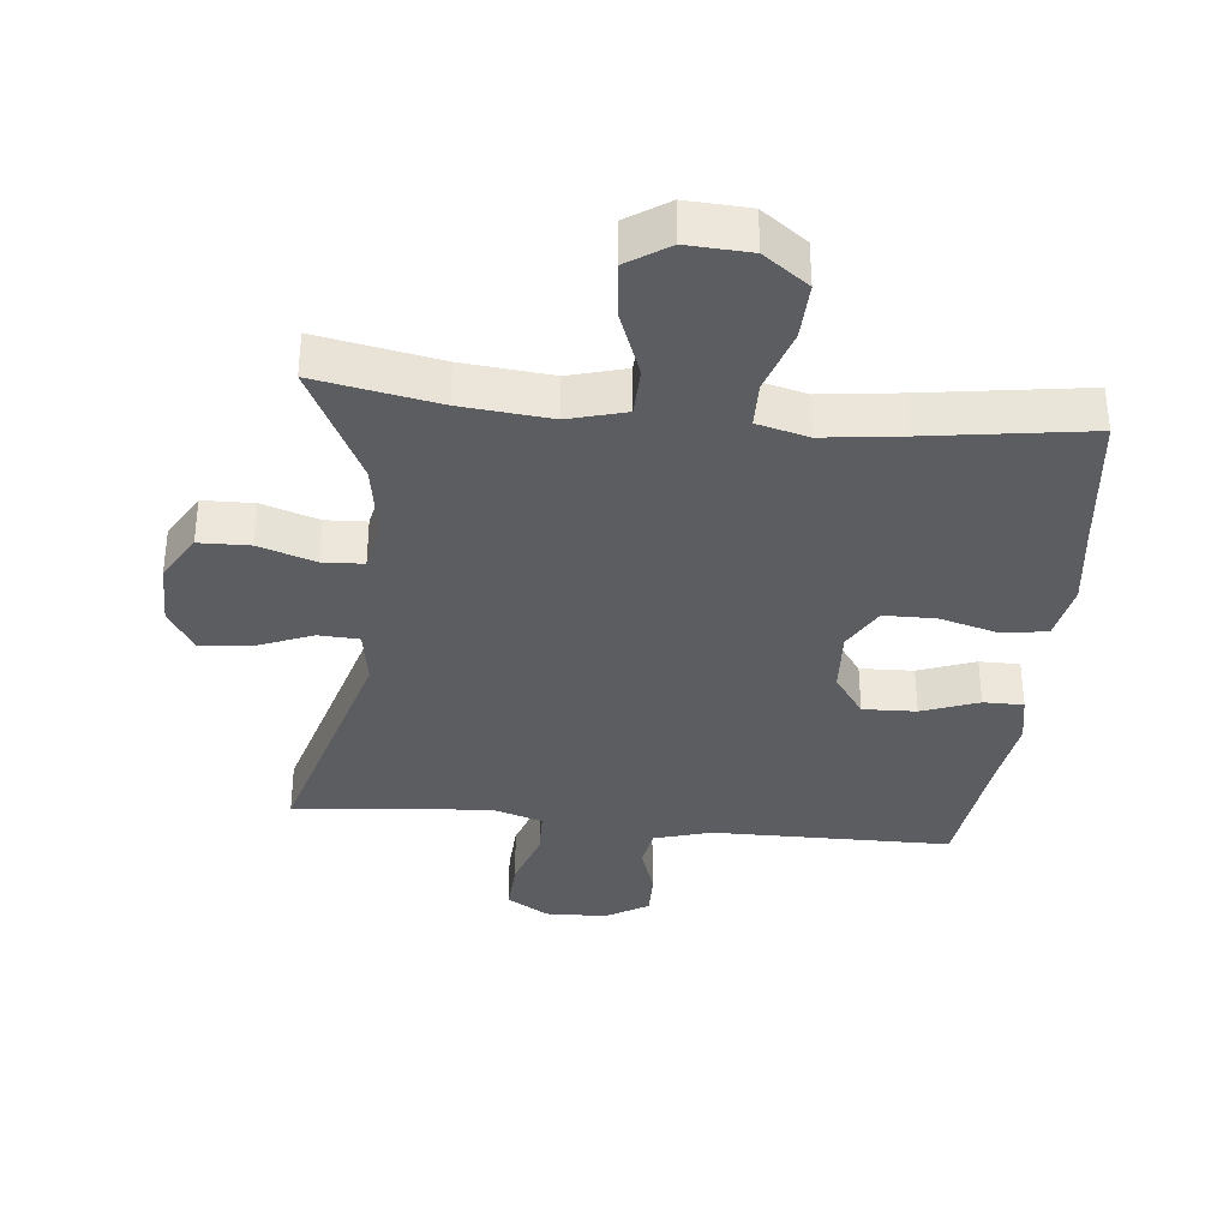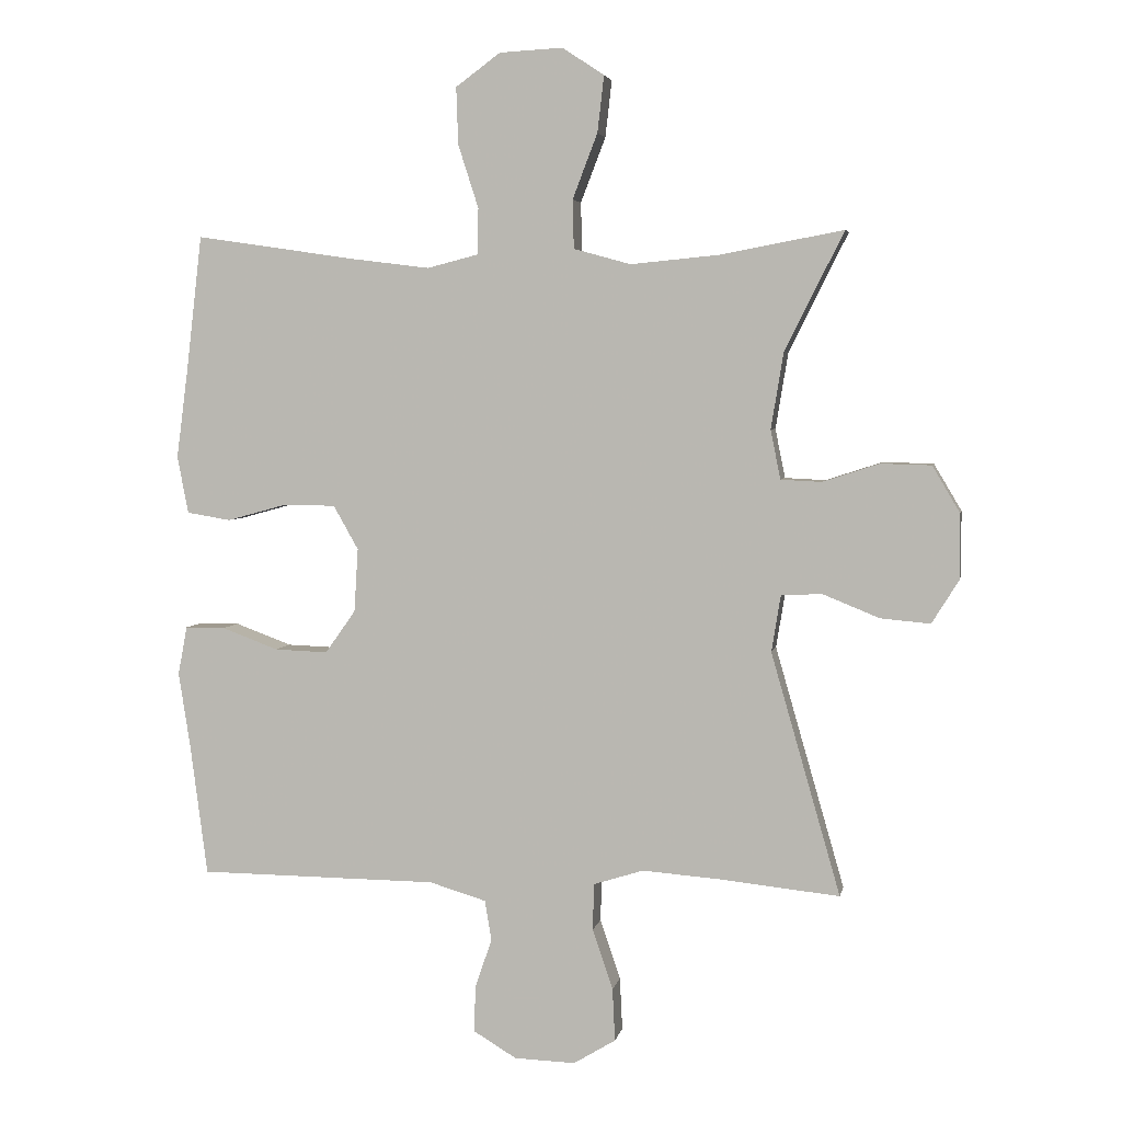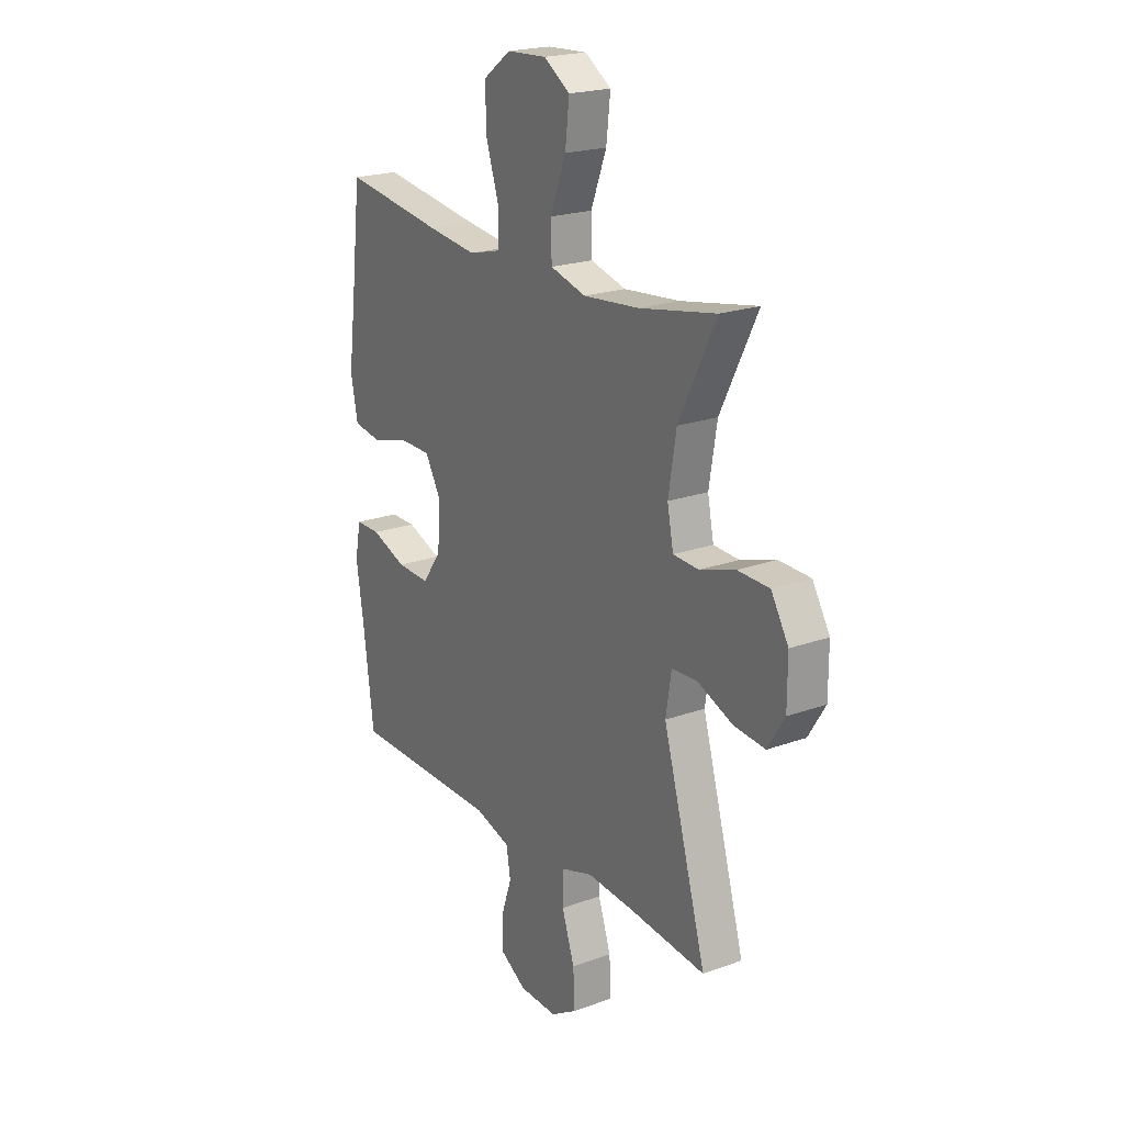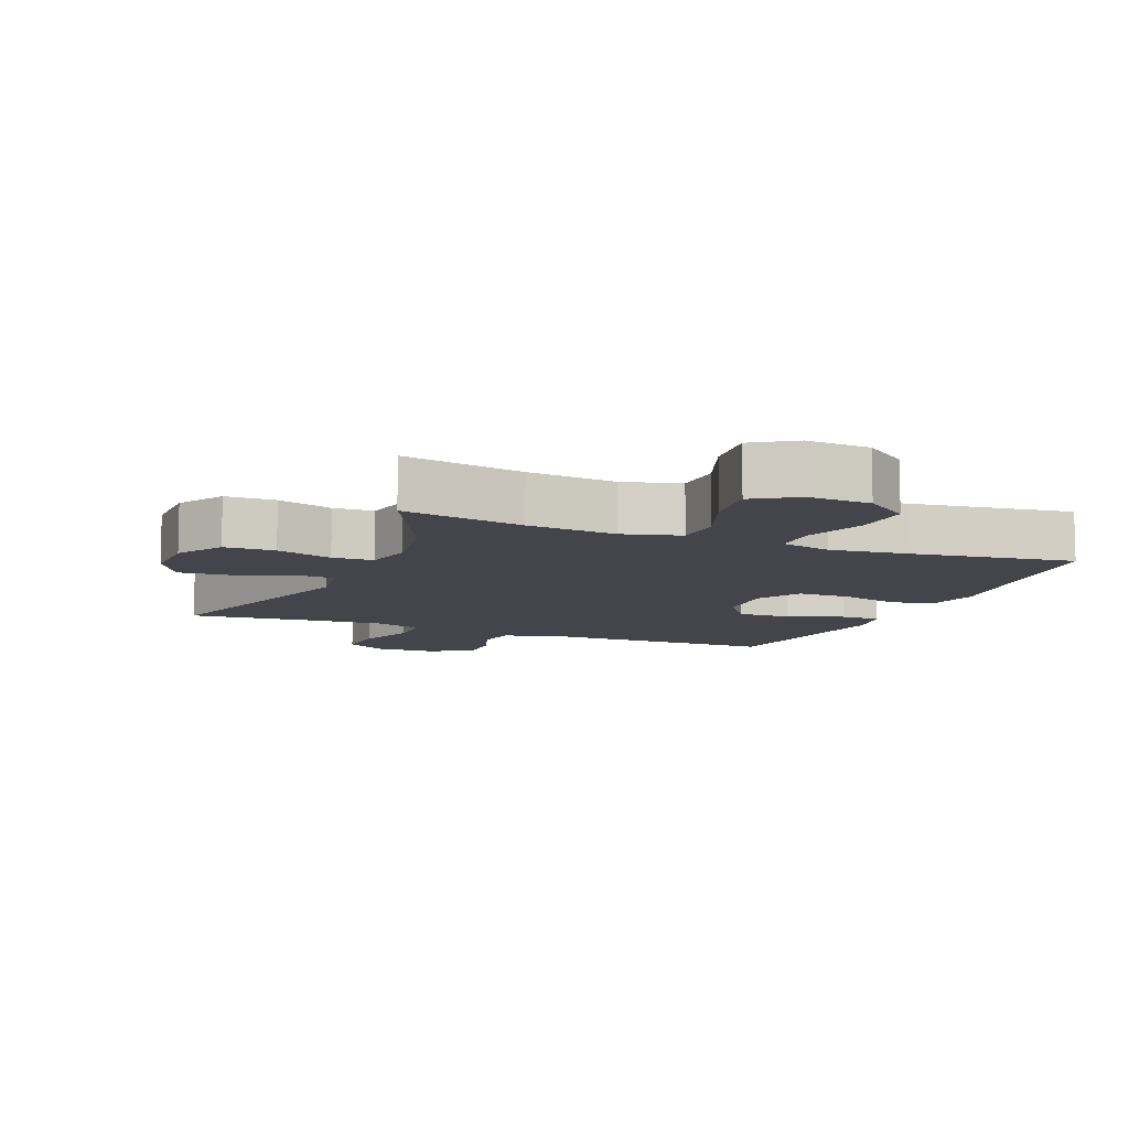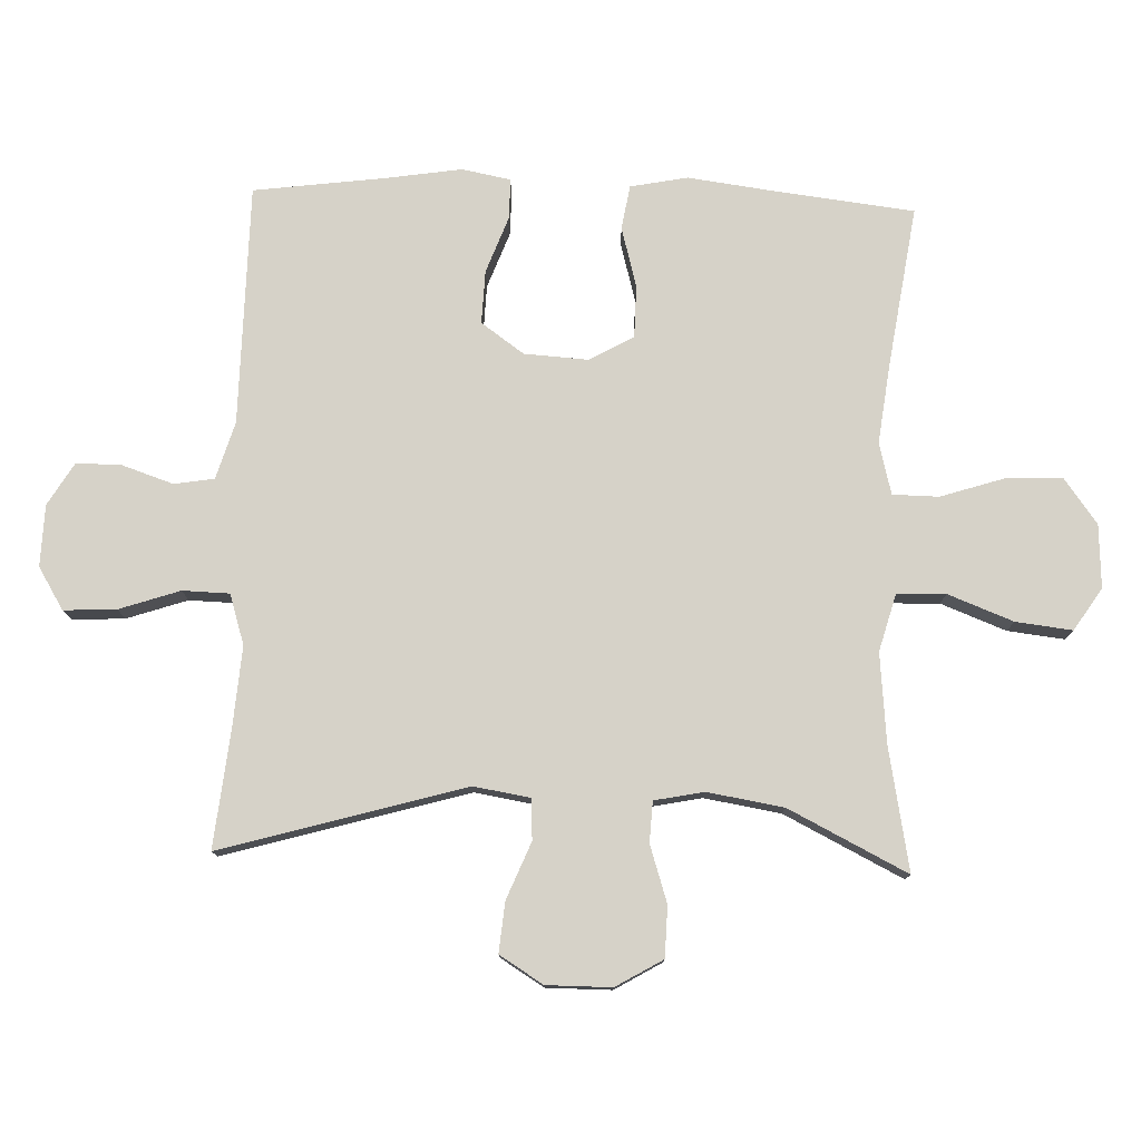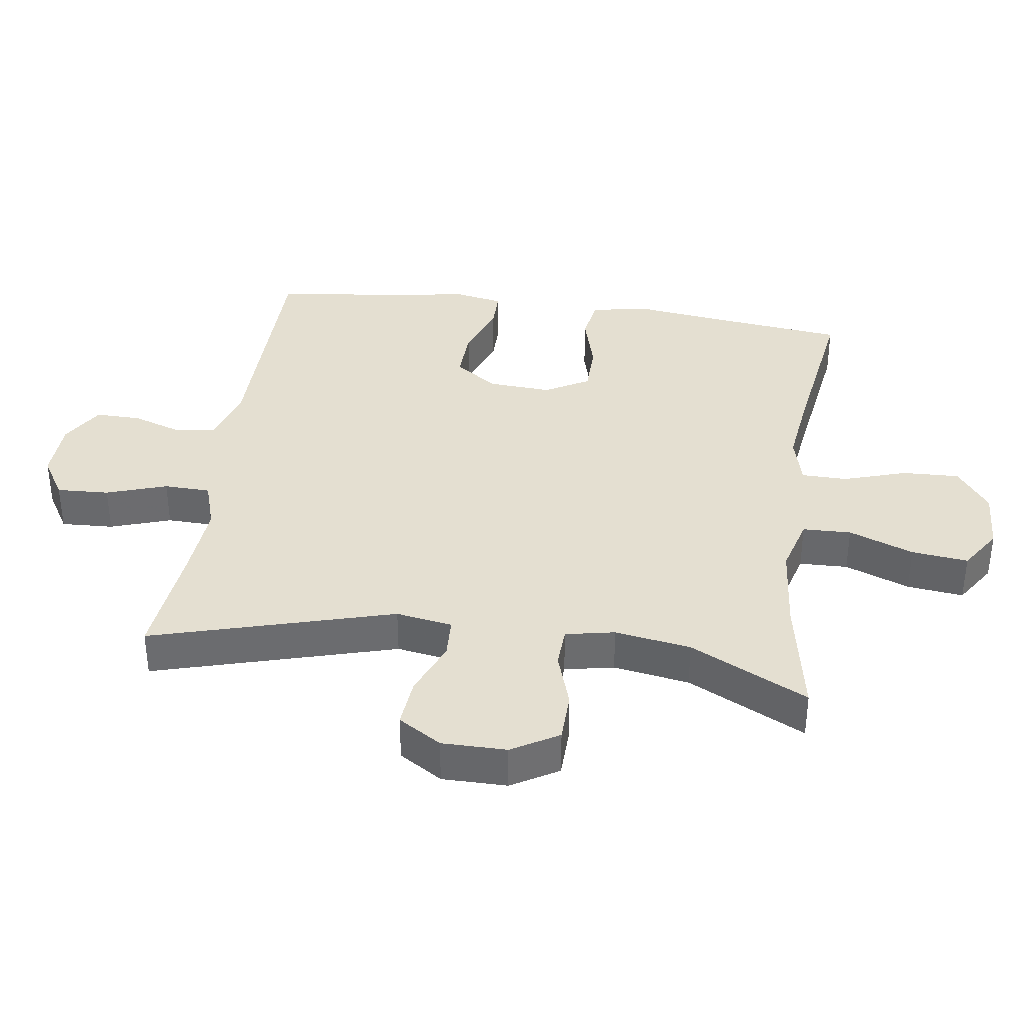
<metadata>
{"format":"obj","ext":"obj","renderer":"f3d","projection":"perspective","resolution":1024,"background":"white","views":[{"elev":-35.5,"azim":-5.9,"up":"+Y"},{"elev":4.2,"azim":-169.2,"up":"+Z"},{"elev":21.1,"azim":-122.9,"up":"+Z"},{"elev":-9.3,"azim":-22.7,"up":"+Y"},{"elev":77.7,"azim":-88.1,"up":"+Y"},{"elev":36.7,"azim":-81.9,"up":"+Y"}]}
</metadata>
<code>
v 0.5 0.07 0.5
v 0.525 0.07 0.287
v 0.542 0.07 0.157
v 0.525 0.07 0.07
v 0.458 0.07 0.059
v 0.367 0.07 0.084
v 0.288 0.07 0.083
v 0.25 0.07 0.016
v 0.256 0.07 -0.081
v 0.302 0.07 -0.146
v 0.383 0.07 -0.143
v 0.469 0.07 -0.111
v 0.53 0.07 -0.111
v 0.544 0.07 -0.185
v 0.526 0.07 -0.301
v 0.5 0.07 -0.5
v 0.267 0.07 -0.502
v 0.136 0.07 -0.503
v 0.049 0.07 -0.529
v 0.039 0.07 -0.59
v 0.065 0.07 -0.667
v 0.066 0.07 -0.736
v 0.001 0.07 -0.775
v -0.092 0.07 -0.778
v -0.156 0.07 -0.739
v -0.152 0.07 -0.659
v -0.121 0.07 -0.567
v -0.123 0.07 -0.496
v -0.199 0.07 -0.472
v -0.318 0.07 -0.481
v -0.5 0.07 -0.5
v -0.394 0.07 -0.131
v -0.408 0.07 -0.045
v -0.47 0.07 -0.042
v -0.556 0.07 -0.077
v -0.632 0.07 -0.084
v -0.673 0.07 -0.018
v -0.673 0.07 0.081
v -0.631 0.07 0.152
v -0.554 0.07 0.154
v -0.468 0.07 0.126
v -0.406 0.07 0.129
v -0.391 0.07 0.204
v -0.41 0.07 0.32
v -0.5 0.07 0.5
v -0.314 0.07 0.465
v -0.178 0.07 0.452
v -0.091 0.07 0.476
v -0.089 0.07 0.55
v -0.127 0.07 0.649
v -0.137 0.07 0.735
v -0.073 0.07 0.777
v 0.023 0.07 0.772
v 0.091 0.07 0.722
v 0.088 0.07 0.635
v 0.057 0.07 0.539
v 0.058 0.07 0.469
v 0.136 0.07 0.449
v 0.256 0.07 0.464
v 0.5 0 0.5
v 0.525 0 0.287
v 0.542 0 0.157
v 0.525 0 0.07
v 0.458 0 0.059
v 0.367 0 0.084
v 0.288 0 0.083
v 0.25 0 0.016
v 0.256 0 -0.081
v 0.302 0 -0.146
v 0.383 0 -0.143
v 0.469 0 -0.111
v 0.53 0 -0.111
v 0.544 0 -0.185
v 0.526 0 -0.301
v 0.5 0 -0.5
v 0.267 0 -0.502
v 0.136 0 -0.503
v 0.049 0 -0.529
v 0.039 0 -0.59
v 0.065 0 -0.667
v 0.066 0 -0.736
v 0.001 0 -0.775
v -0.092 0 -0.778
v -0.156 0 -0.739
v -0.152 0 -0.659
v -0.121 0 -0.567
v -0.123 0 -0.496
v -0.199 0 -0.472
v -0.318 0 -0.481
v -0.5 0 -0.5
v -0.394 0 -0.131
v -0.408 0 -0.045
v -0.47 0 -0.042
v -0.556 0 -0.077
v -0.632 0 -0.084
v -0.673 0 -0.018
v -0.673 0 0.081
v -0.631 0 0.152
v -0.554 0 0.154
v -0.468 0 0.126
v -0.406 0 0.129
v -0.391 0 0.204
v -0.41 0 0.32
v -0.5 0 0.5
v -0.314 0 0.465
v -0.178 0 0.452
v -0.091 0 0.476
v -0.089 0 0.55
v -0.127 0 0.649
v -0.137 0 0.735
v -0.073 0 0.777
v 0.023 0 0.772
v 0.091 0 0.722
v 0.088 0 0.635
v 0.057 0 0.539
v 0.058 0 0.469
v 0.136 0 0.449
v 0.256 0 0.464
f 54 55 56
f 53 54 56
f 52 53 56
f 51 52 56
f 50 51 56
f 49 50 56
f 48 49 56 57
f 47 48 57 58
f 44 45 46
f 43 44 46 47
f 42 43 47 58
f 39 40 41
f 38 39 41
f 37 38 41
f 36 37 41
f 35 36 41
f 34 35 41
f 33 34 41 42
f 42 58 59
f 33 42 59
f 32 33 59
f 25 26 27
f 24 25 27
f 23 24 27
f 22 23 27
f 21 22 27
f 20 21 27
f 19 20 27 28
f 18 19 28 29
f 17 18 29
f 16 17 29
f 15 16 29
f 15 29 30
f 14 15 30
f 13 14 30
f 12 13 30
f 11 12 30
f 4 5 6
f 3 4 6
f 2 3 6
f 2 6 7
f 1 2 7
f 59 1 7 8
f 31 32 59 8
f 10 11 30 31
f 9 10 31
f 8 9 31
f 115 114 113
f 115 113 112
f 115 112 111
f 115 111 110
f 115 110 109
f 115 109 108
f 116 115 108 107
f 117 116 107 106
f 105 104 103
f 106 105 103 102
f 117 106 102 101
f 100 99 98
f 100 98 97
f 100 97 96
f 100 96 95
f 100 95 94
f 100 94 93
f 101 100 93 92
f 118 117 101
f 118 101 92
f 118 92 91
f 86 85 84
f 86 84 83
f 86 83 82
f 86 82 81
f 86 81 80
f 86 80 79
f 87 86 79 78
f 88 87 78 77
f 88 77 76
f 88 76 75
f 88 75 74
f 89 88 74
f 89 74 73
f 89 73 72
f 89 72 71
f 89 71 70
f 65 64 63
f 65 63 62
f 65 62 61
f 66 65 61
f 66 61 60
f 67 66 60 118
f 67 118 91 90
f 90 89 70 69
f 90 69 68
f 90 68 67
f 1 60 61 2
f 2 61 62 3
f 3 62 63 4
f 4 63 64 5
f 5 64 65 6
f 6 65 66 7
f 7 66 67 8
f 8 67 68 9
f 9 68 69 10
f 10 69 70 11
f 11 70 71 12
f 12 71 72 13
f 13 72 73 14
f 14 73 74 15
f 15 74 75 16
f 16 75 76 17
f 17 76 77 18
f 18 77 78 19
f 19 78 79 20
f 20 79 80 21
f 21 80 81 22
f 22 81 82 23
f 23 82 83 24
f 24 83 84 25
f 25 84 85 26
f 26 85 86 27
f 27 86 87 28
f 28 87 88 29
f 29 88 89 30
f 30 89 90 31
f 31 90 91 32
f 32 91 92 33
f 33 92 93 34
f 34 93 94 35
f 35 94 95 36
f 36 95 96 37
f 37 96 97 38
f 38 97 98 39
f 39 98 99 40
f 40 99 100 41
f 41 100 101 42
f 42 101 102 43
f 43 102 103 44
f 44 103 104 45
f 45 104 105 46
f 46 105 106 47
f 47 106 107 48
f 48 107 108 49
f 49 108 109 50
f 50 109 110 51
f 51 110 111 52
f 52 111 112 53
f 53 112 113 54
f 54 113 114 55
f 55 114 115 56
f 56 115 116 57
f 57 116 117 58
f 58 117 118 59
f 59 118 60 1

</code>
